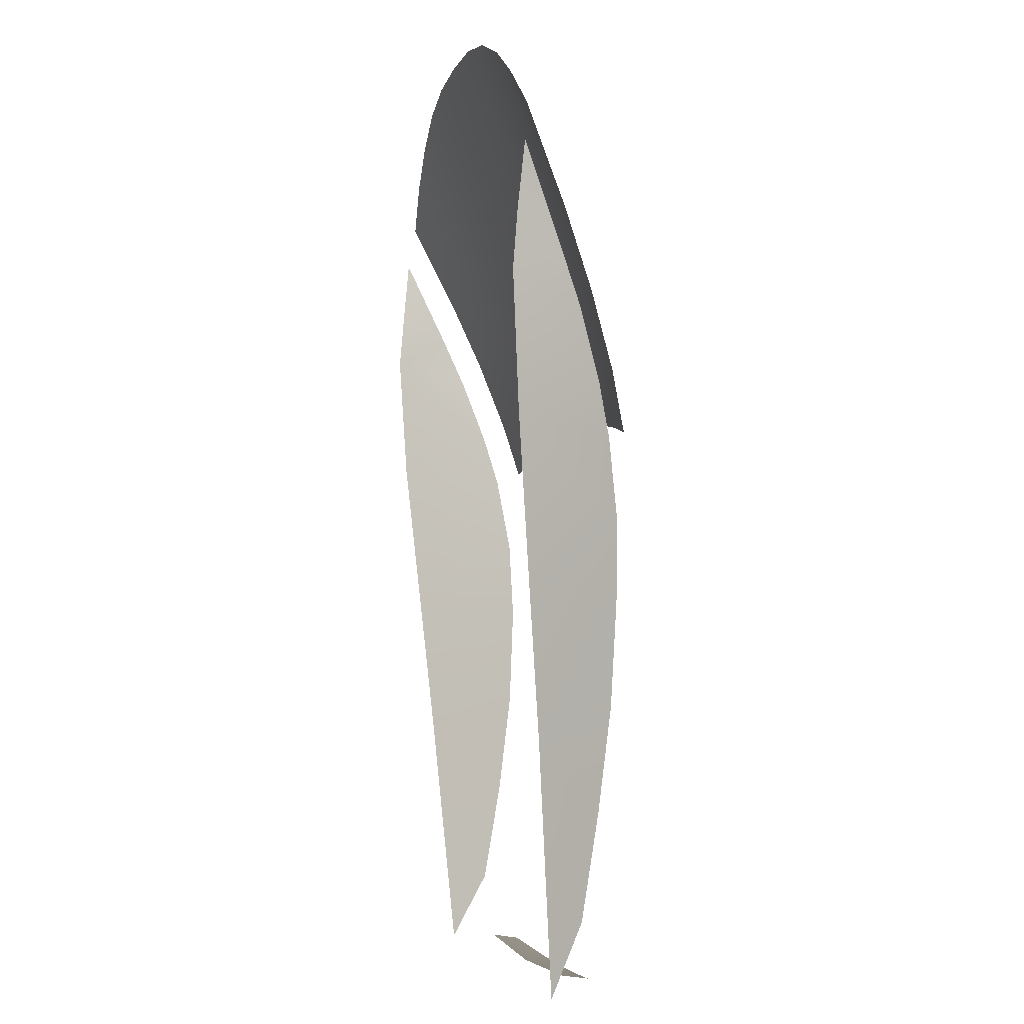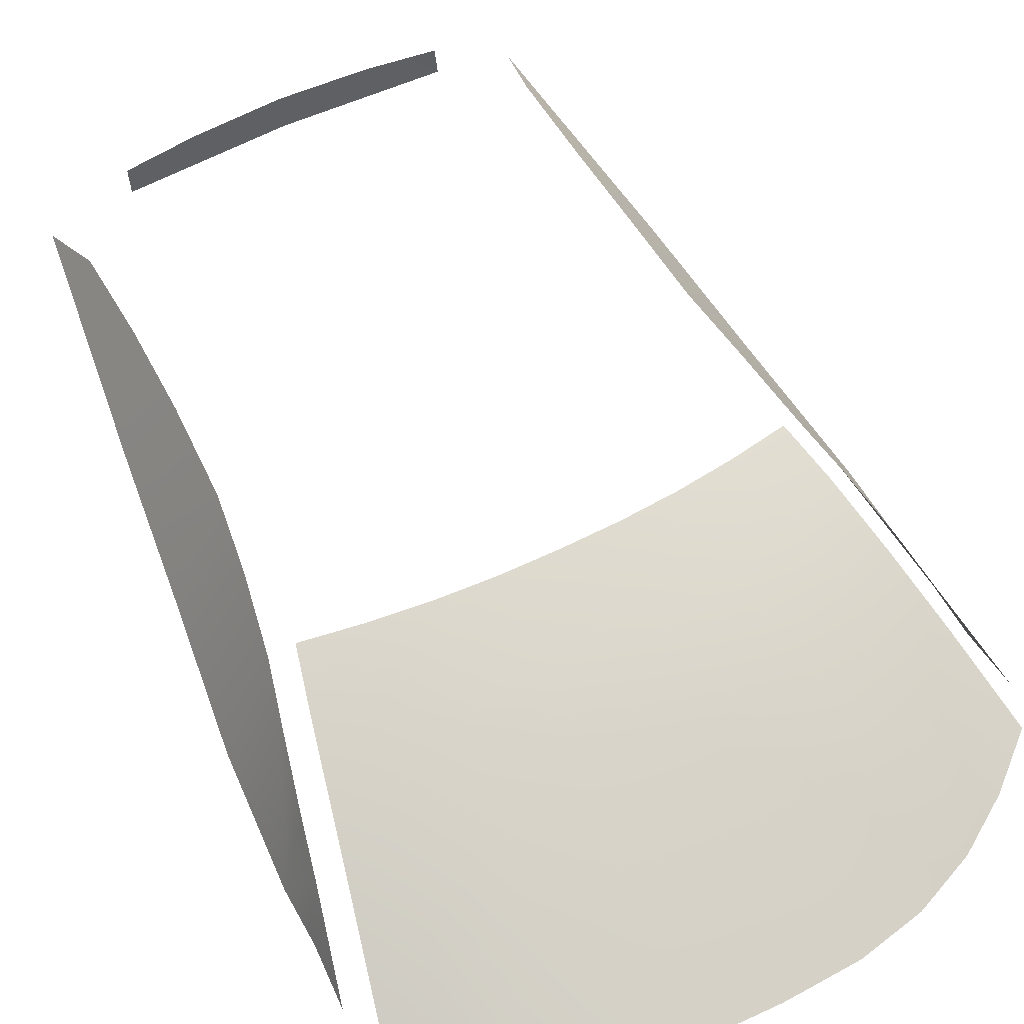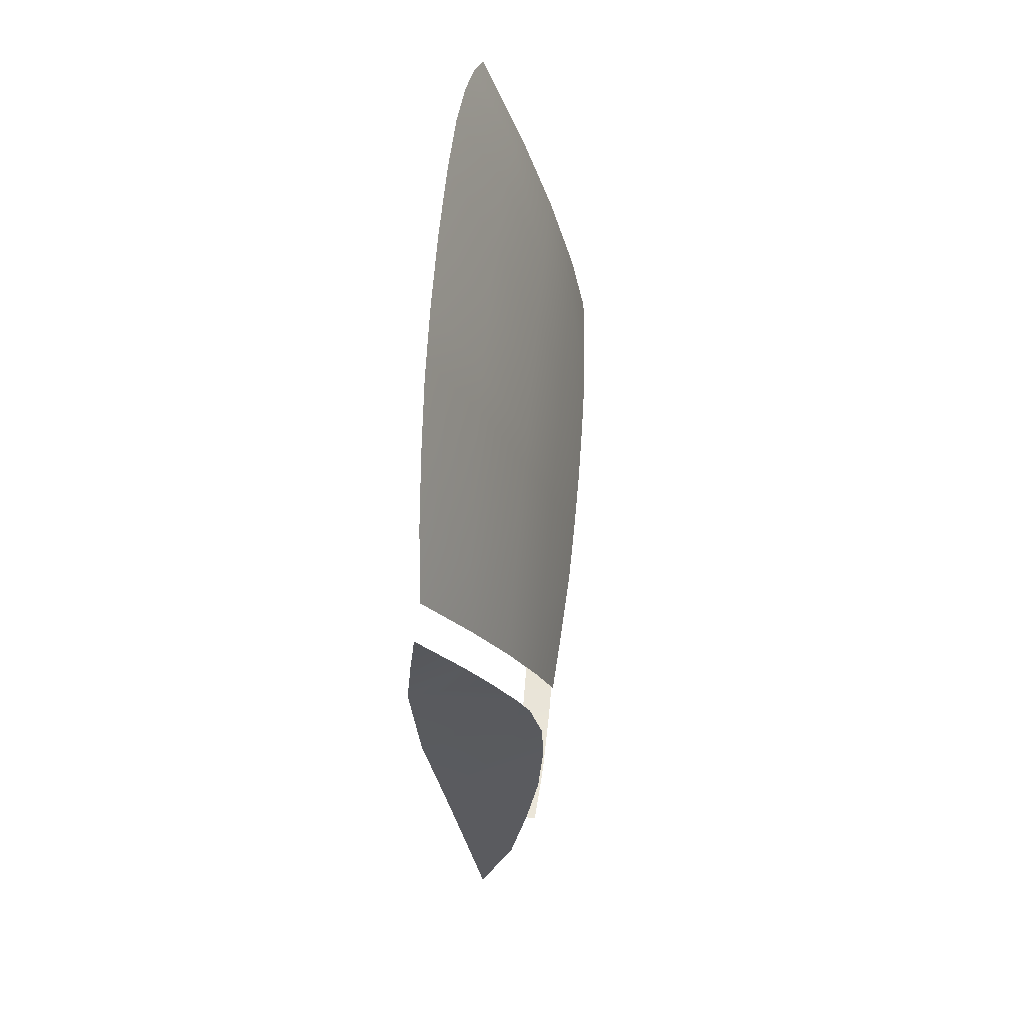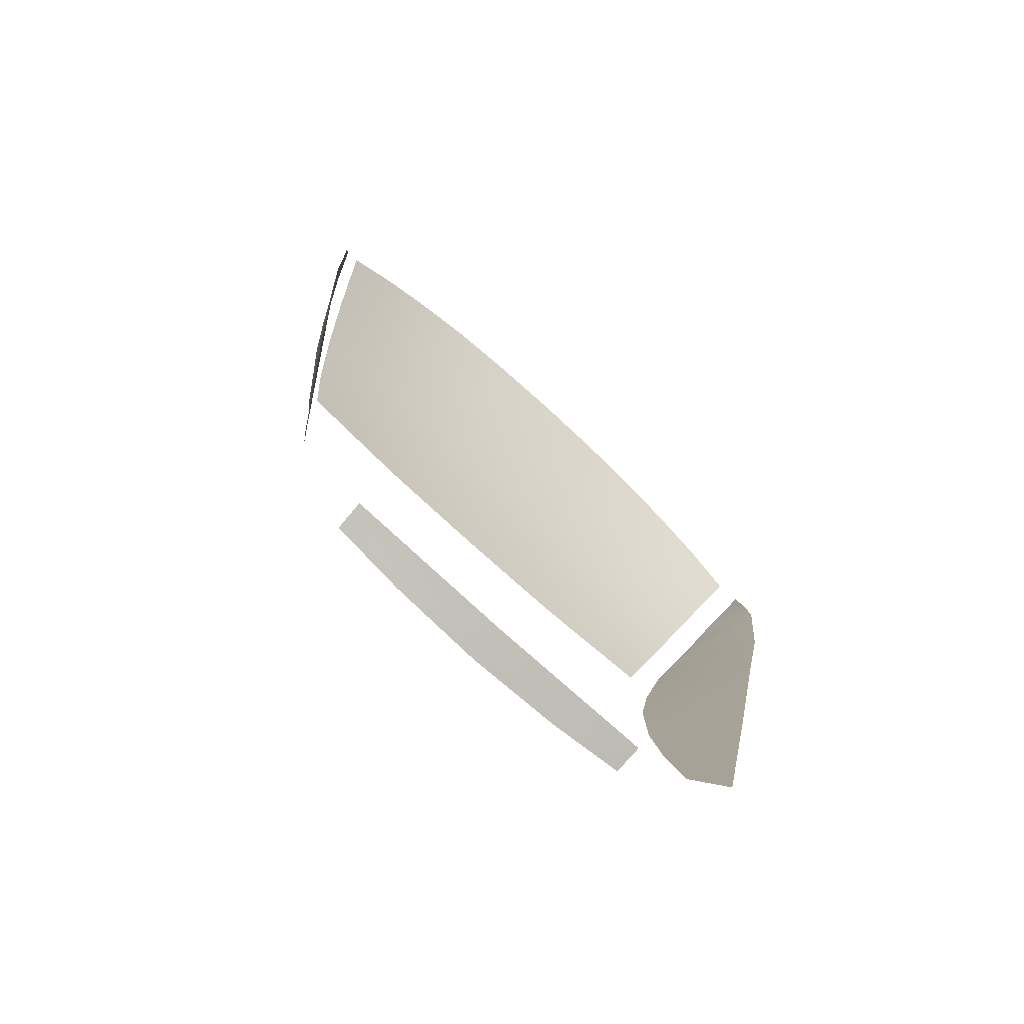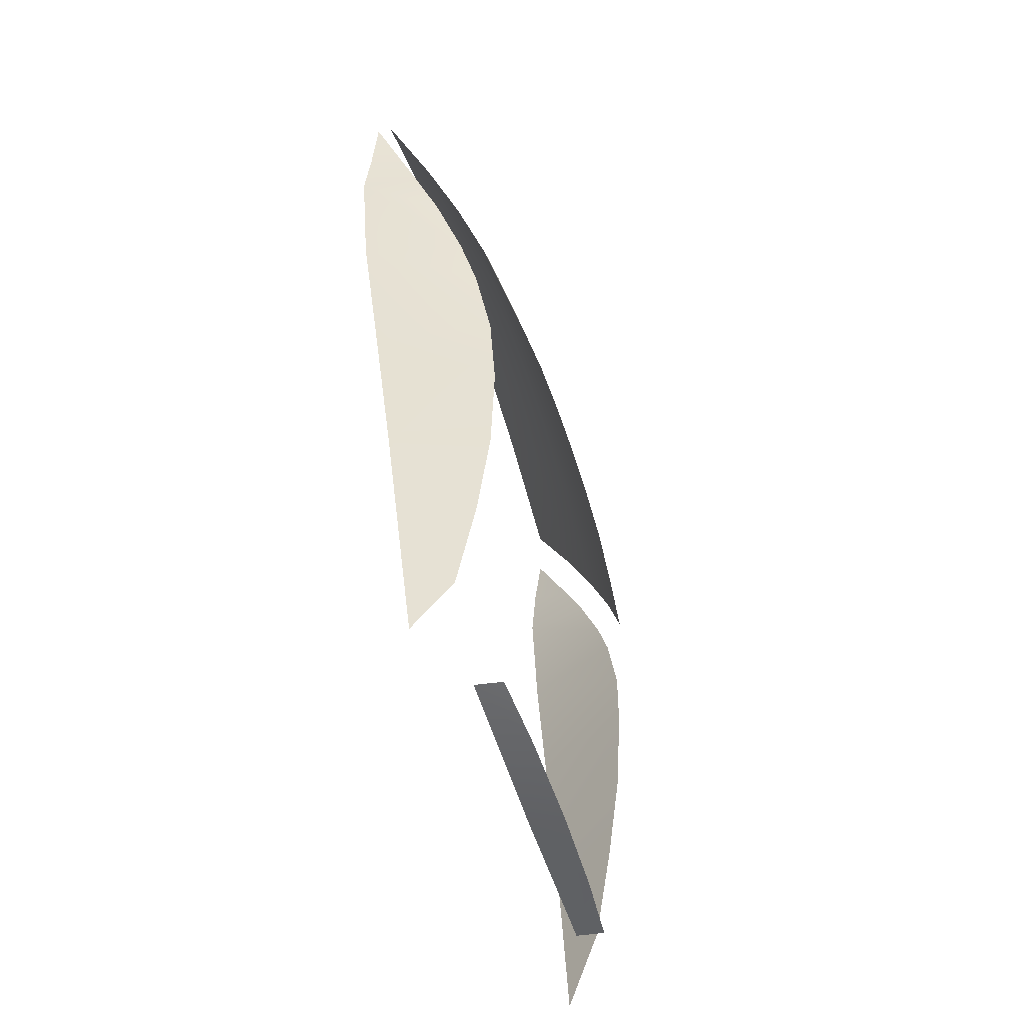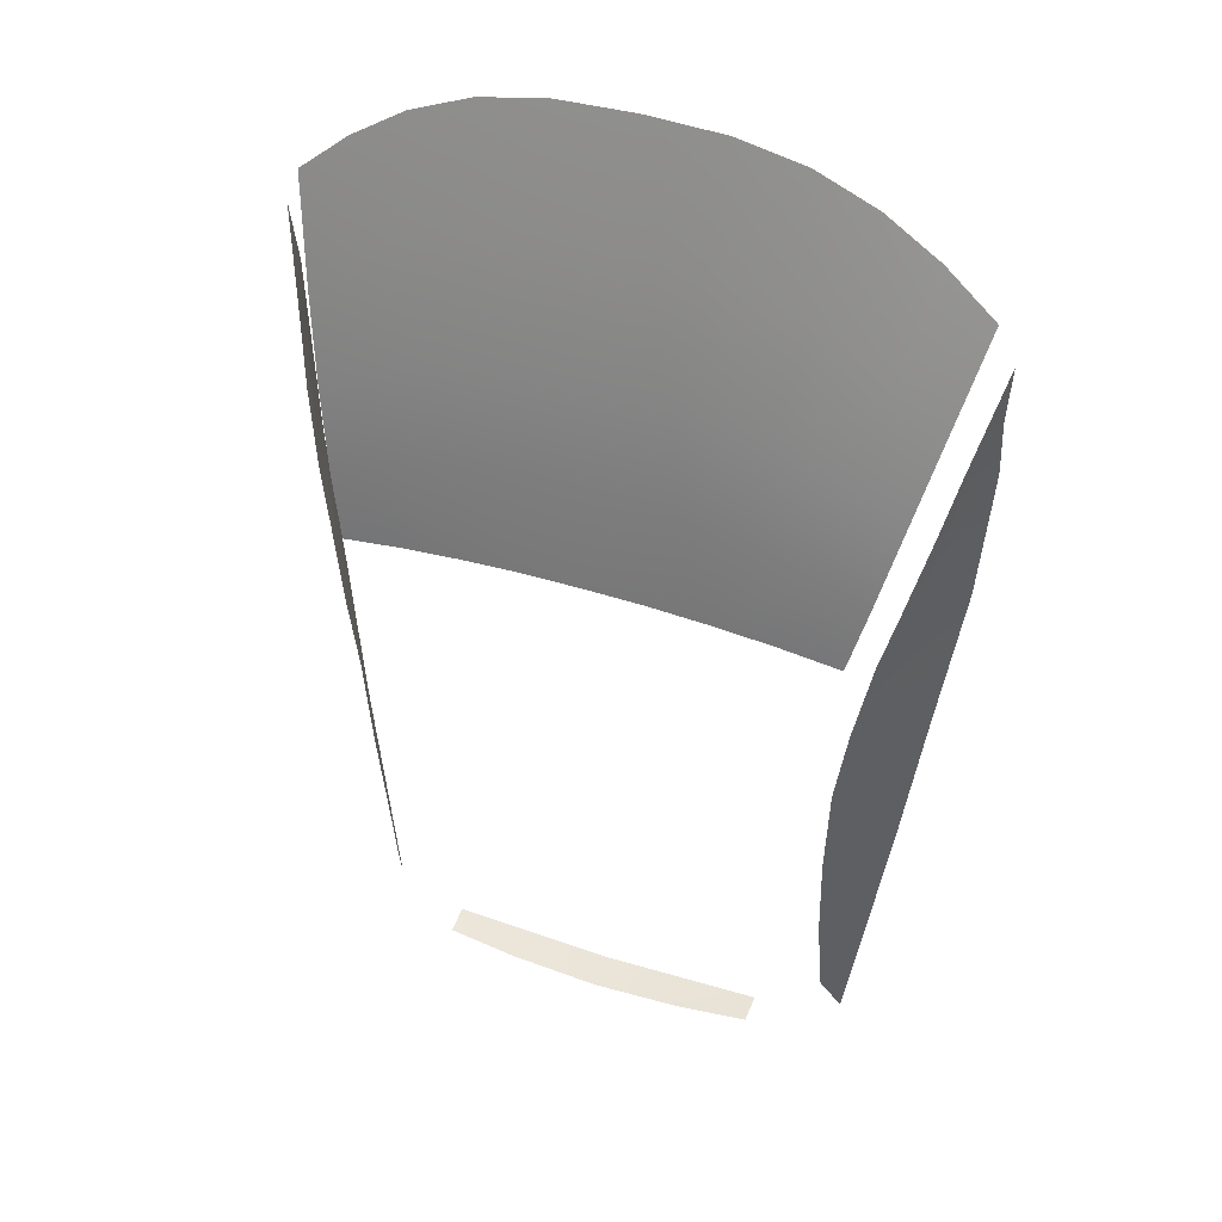
<metadata>
{"format":"obj","ext":"obj","renderer":"f3d","projection":"perspective","resolution":1024,"background":"white","views":[{"elev":-4.2,"azim":77.5,"up":"+Z"},{"elev":59.0,"azim":-27.3,"up":"+Y"},{"elev":60.1,"azim":94.7,"up":"+Z"},{"elev":-79.2,"azim":-42.1,"up":"+Z"},{"elev":-54.1,"azim":106.8,"up":"+Z"},{"elev":43.4,"azim":-158.9,"up":"+Z"}]}
</metadata>
<code>
g Glass_4
v 0 0.772 1.448
v 0 0.8812 1.186
v 0.1938 0.7738 1.441
v 0.186 0.8823 1.181
v 0.361 0.7769 1.409
v 0 0.9855 0.9021
v 0.4107 0.8862 1.129
v 0.5138 0.7828 1.347
v 0.1734 0.9857 0.8974
v 0 1.056 0.6767
v 0.6106 0.8919 1.031
v 0.6491 0.7897 1.26
v 0.7756 0.8001 1.153
v 0.7198 0.9082 0.9147
v 0.5549 0.9845 0.7955
v 0.3719 0.9871 0.8595
v 0.1617 1.056 0.6728
v 0 1.114 0.4482
v 0.1476 1.112 0.4452
v 0.336 1.055 0.6483
v 0.5031 1.05 0.602
v 0.6749 0.9856 0.7219
v 0.2952 1.109 0.4343
v 0.4443 1.1 0.4128
v 0.6301 1.051 0.5302
v 0.5934 1.089 0.3833
v 0.2277 1.055 -0.9909
v 0 1.061 -0.9981
v 0 0.9745 -0.9849
v 0.4091 0.9734 -0.9681
v 0.4076 1.042 -0.9785
v 0.6973 0.8476 -0.3728
v 0.7426 0.8126 0.01599
v 0.5878 1.07 -0.03677
v 0.5772 1.058 -0.2958
v 0.5738 1.026 -0.5542
v 0.5786 0.982 -0.8175
v 0.6151 1.065 0.1638
v 0.7909 0.7776 0.4048
v 0.651 1.035 0.3627
v 0.685 1.001 0.4962
v 0.8106 0.7592 0.7414
v 0.7277 0.9436 0.6712
v 0.7594 0.8875 0.8106
v 0.8077 0.7712 0.8884
v 0.8177 0.7872 1.049
v 0.6162 0.8967 -0.9932
v 0 0.772 1.448
v -0.1938 0.7738 1.441
v 0 0.8812 1.186
v -0.186 0.8823 1.181
v -0.361 0.7769 1.409
v 0 0.9855 0.9021
v -0.4107 0.8862 1.129
v -0.5138 0.7828 1.347
v -0.1734 0.9857 0.8974
v 0 1.056 0.6767
v -0.6106 0.8919 1.031
v -0.6491 0.7897 1.26
v -0.7756 0.8001 1.153
v -0.7198 0.9082 0.9147
v -0.5549 0.9845 0.7955
v -0.3719 0.9871 0.8595
v -0.1617 1.056 0.6728
v 0 1.114 0.4482
v -0.1476 1.112 0.4452
v -0.336 1.055 0.6483
v -0.5031 1.05 0.602
v -0.6749 0.9856 0.7219
v -0.2952 1.109 0.4343
v -0.4443 1.1 0.4128
v -0.6301 1.051 0.5302
v -0.5934 1.089 0.3833
v -0.2277 1.055 -0.9909
v 0 0.9745 -0.9849
v 0 1.061 -0.9981
v -0.4091 0.9734 -0.9681
v -0.4076 1.042 -0.9785
v -0.6973 0.8476 -0.3728
v -0.5878 1.07 -0.03677
v -0.7426 0.8126 0.01599
v -0.5772 1.058 -0.2958
v -0.5738 1.026 -0.5542
v -0.5786 0.982 -0.8175
v -0.6151 1.065 0.1638
v -0.7908 0.7776 0.4048
v -0.651 1.035 0.3627
v -0.685 1.001 0.4962
v -0.8106 0.7592 0.7414
v -0.7277 0.9436 0.6712
v -0.7594 0.8875 0.8106
v -0.8077 0.7712 0.8884
v -0.8177 0.7872 1.049
v -0.6162 0.8967 -0.9932
g Glass_4_0
f 3 2 1
f 4 2 3
f 5 4 3
f 6 2 4
f 7 4 5
f 8 7 5
f 9 4 7
f 9 6 4
f 10 6 9
f 8 11 7
f 12 11 8
f 13 11 12
f 14 11 13
f 15 11 14
f 11 15 16
f 16 9 7
f 7 11 16
f 17 9 16
f 17 10 9
f 18 10 17
f 19 18 17
f 19 17 20
f 20 17 16
f 16 15 20
f 15 21 20
f 21 15 22
f 22 15 14
f 23 19 20
f 20 21 23
f 23 21 24
f 24 21 25
f 25 21 22
f 26 24 25
f 29 28 27
f 30 29 27
f 30 27 31
f 34 33 32
f 35 34 32
f 32 36 35
f 32 37 36
f 33 34 38
f 39 33 38
f 40 39 38
f 41 39 40
f 42 39 41
f 43 42 41
f 44 42 43
f 45 42 44
f 46 45 44
f 47 37 32
f 50 49 48
f 50 51 49
f 51 52 49
f 50 53 51
f 51 54 52
f 54 55 52
f 51 56 54
f 53 56 51
f 53 57 56
f 58 55 54
f 58 59 55
f 58 60 59
f 58 61 60
f 58 62 61
f 62 58 63
f 56 63 54
f 58 54 63
f 56 64 63
f 57 64 56
f 57 65 64
f 65 66 64
f 64 66 67
f 64 67 63
f 62 63 67
f 68 62 67
f 62 68 69
f 62 69 61
f 66 70 67
f 68 67 70
f 68 70 71
f 68 71 72
f 68 72 69
f 71 73 72
f 76 75 74
f 75 77 74
f 74 77 78
f 81 80 79
f 80 82 79
f 83 79 82
f 84 79 83
f 80 81 85
f 81 86 85
f 86 87 85
f 86 88 87
f 86 89 88
f 89 90 88
f 89 91 90
f 89 92 91
f 92 93 91
f 84 94 79

</code>
